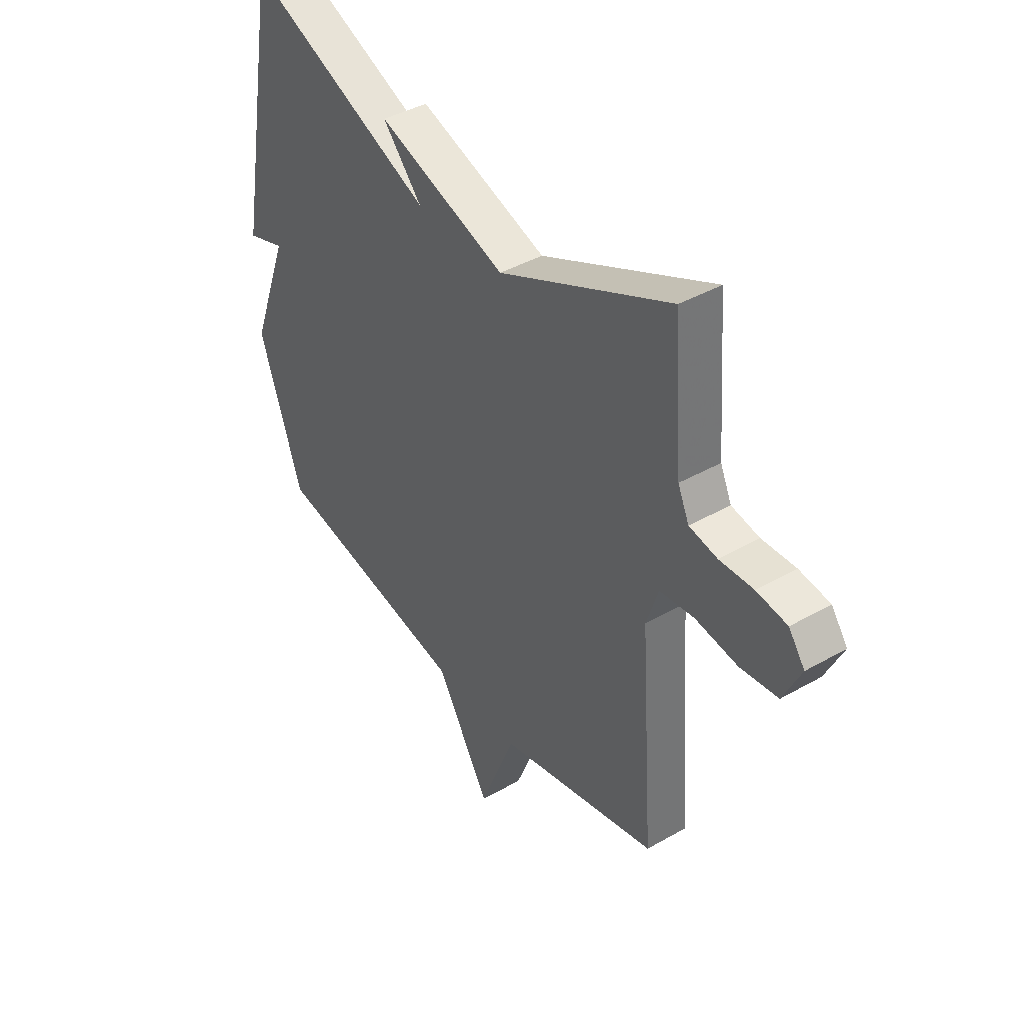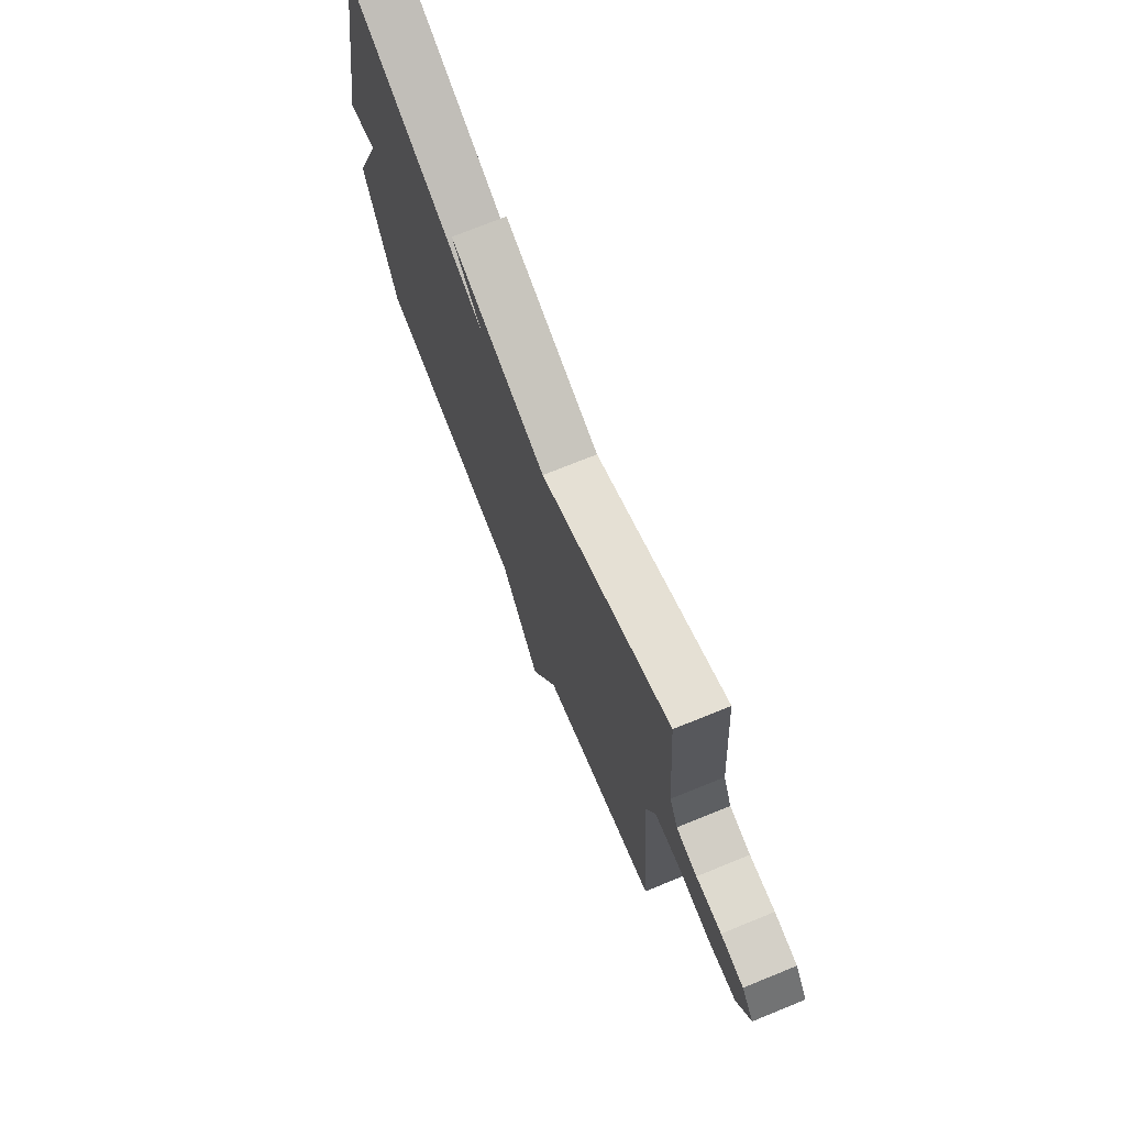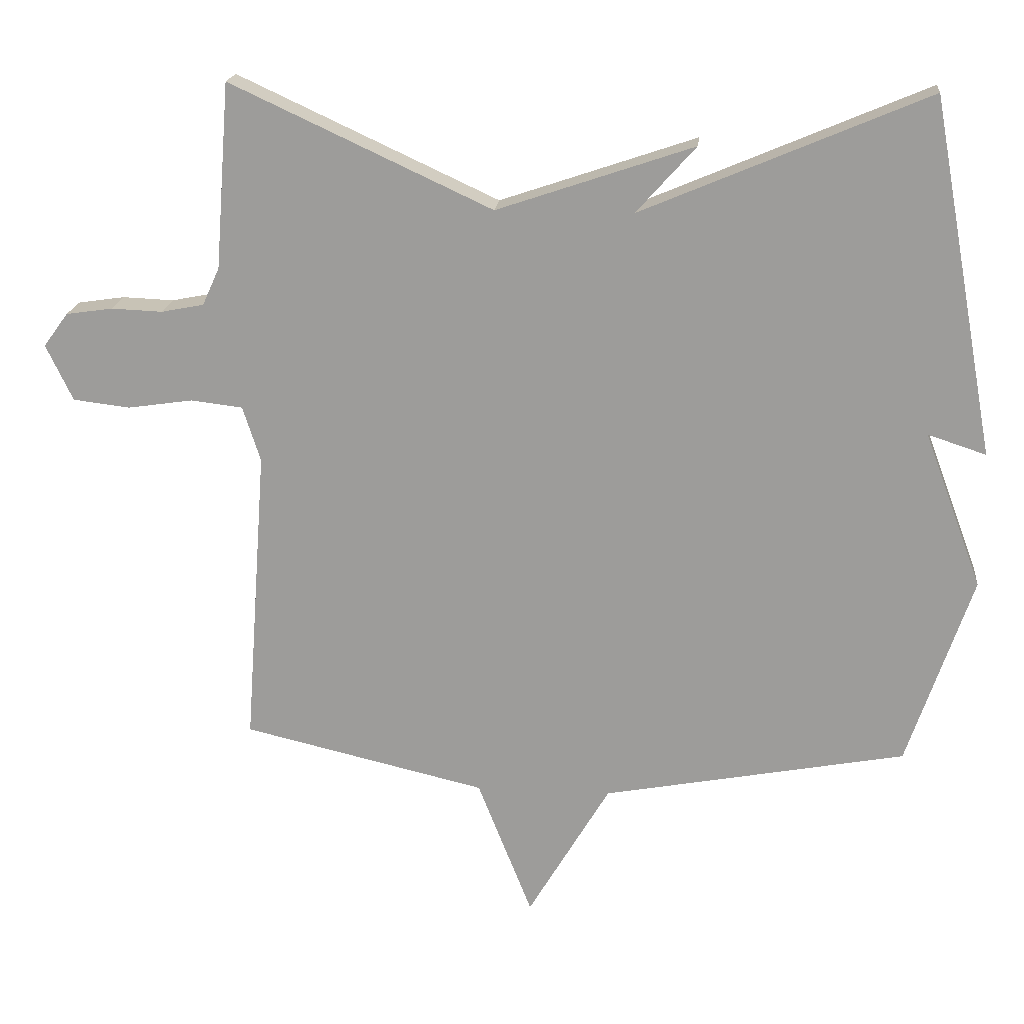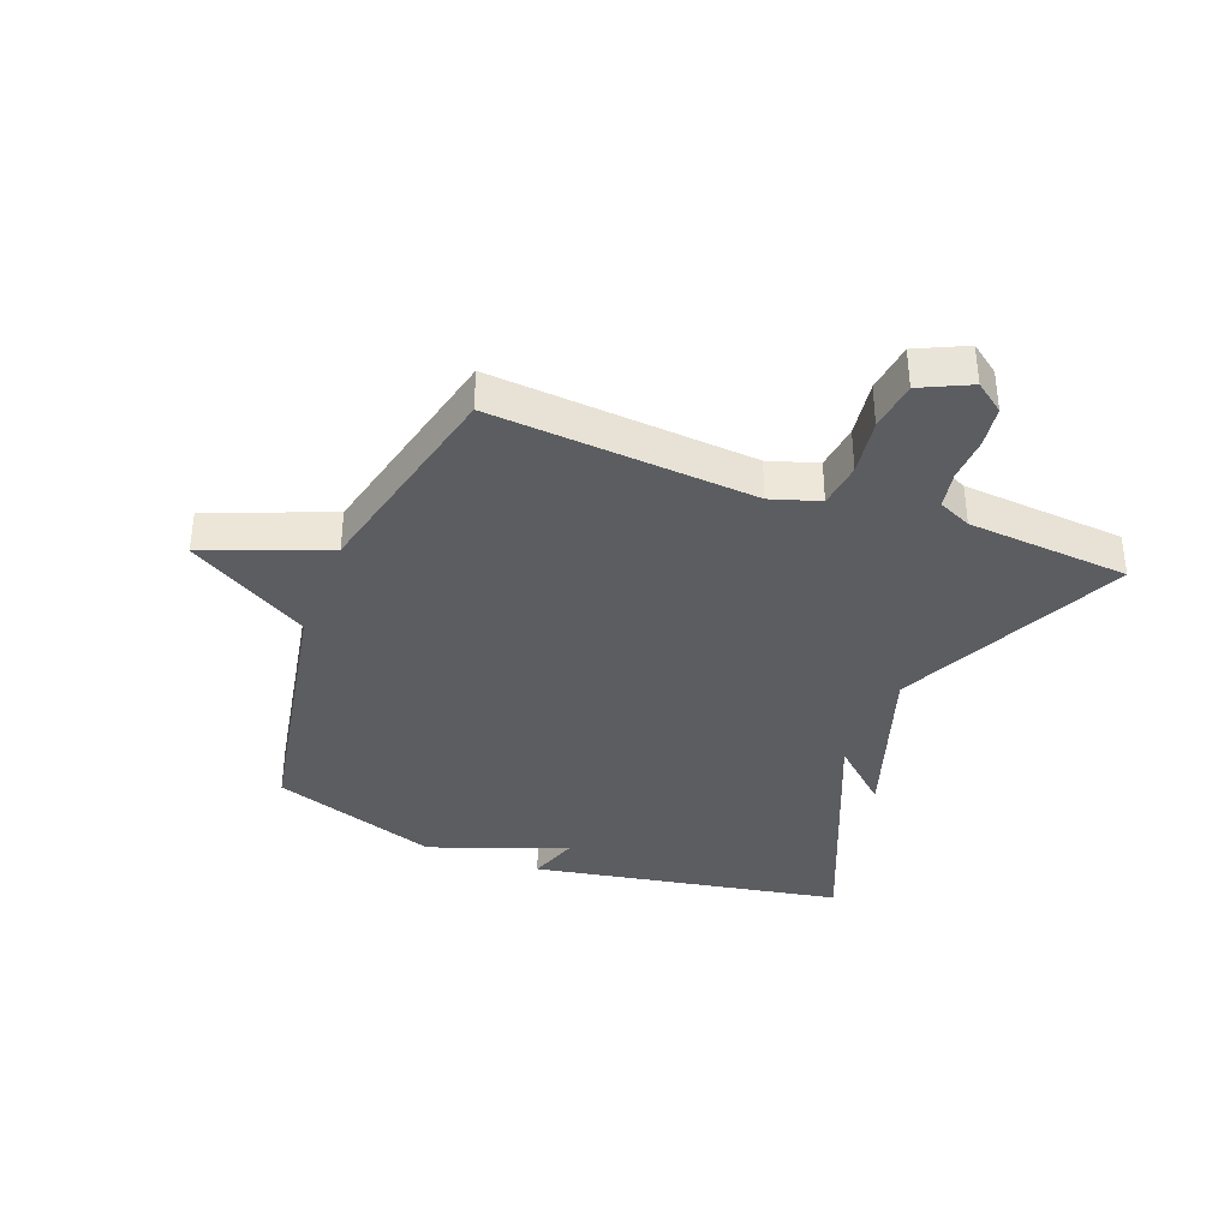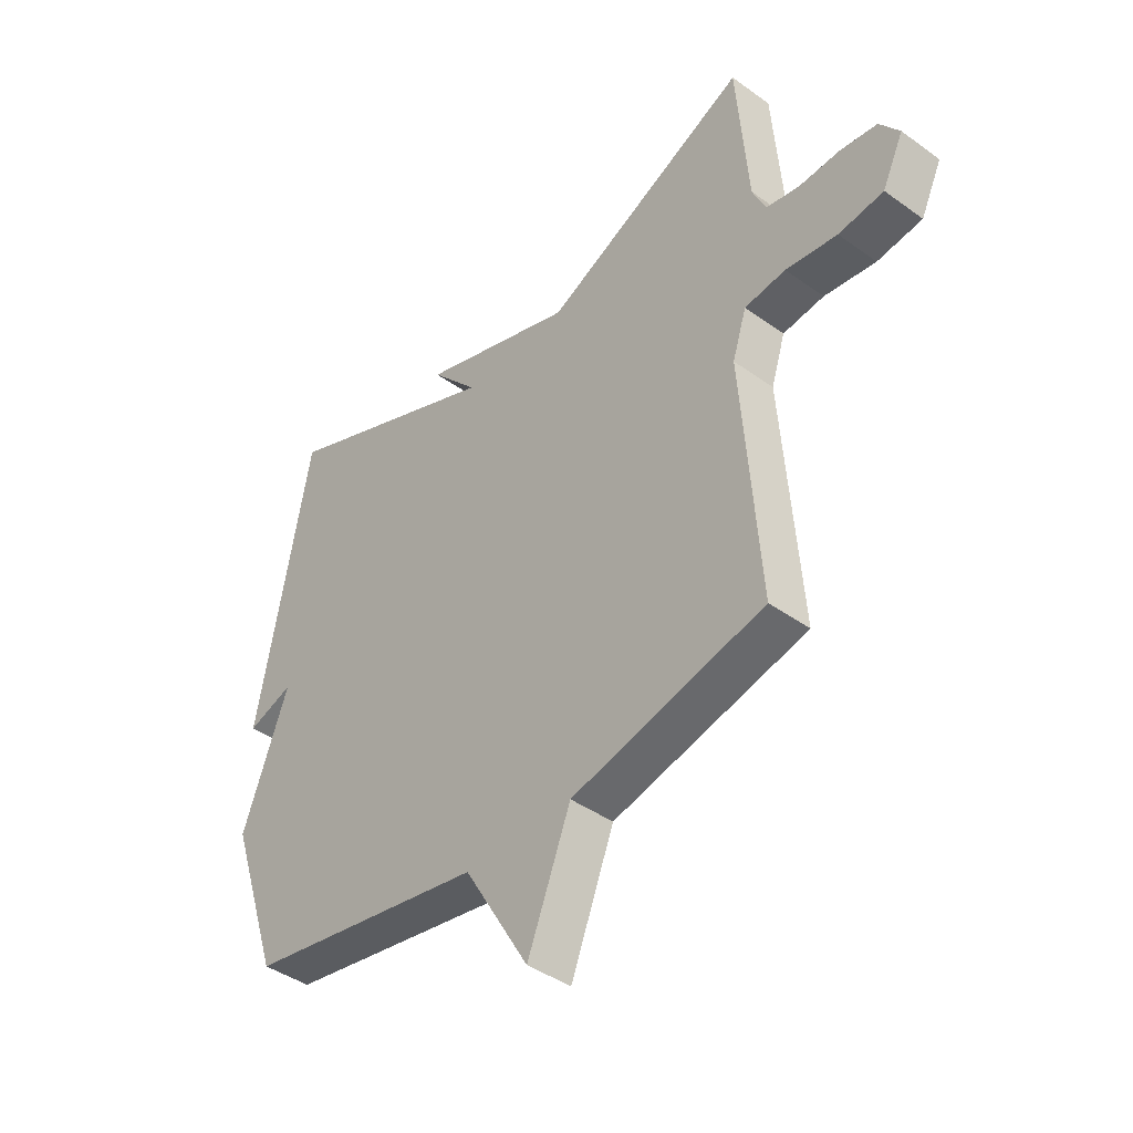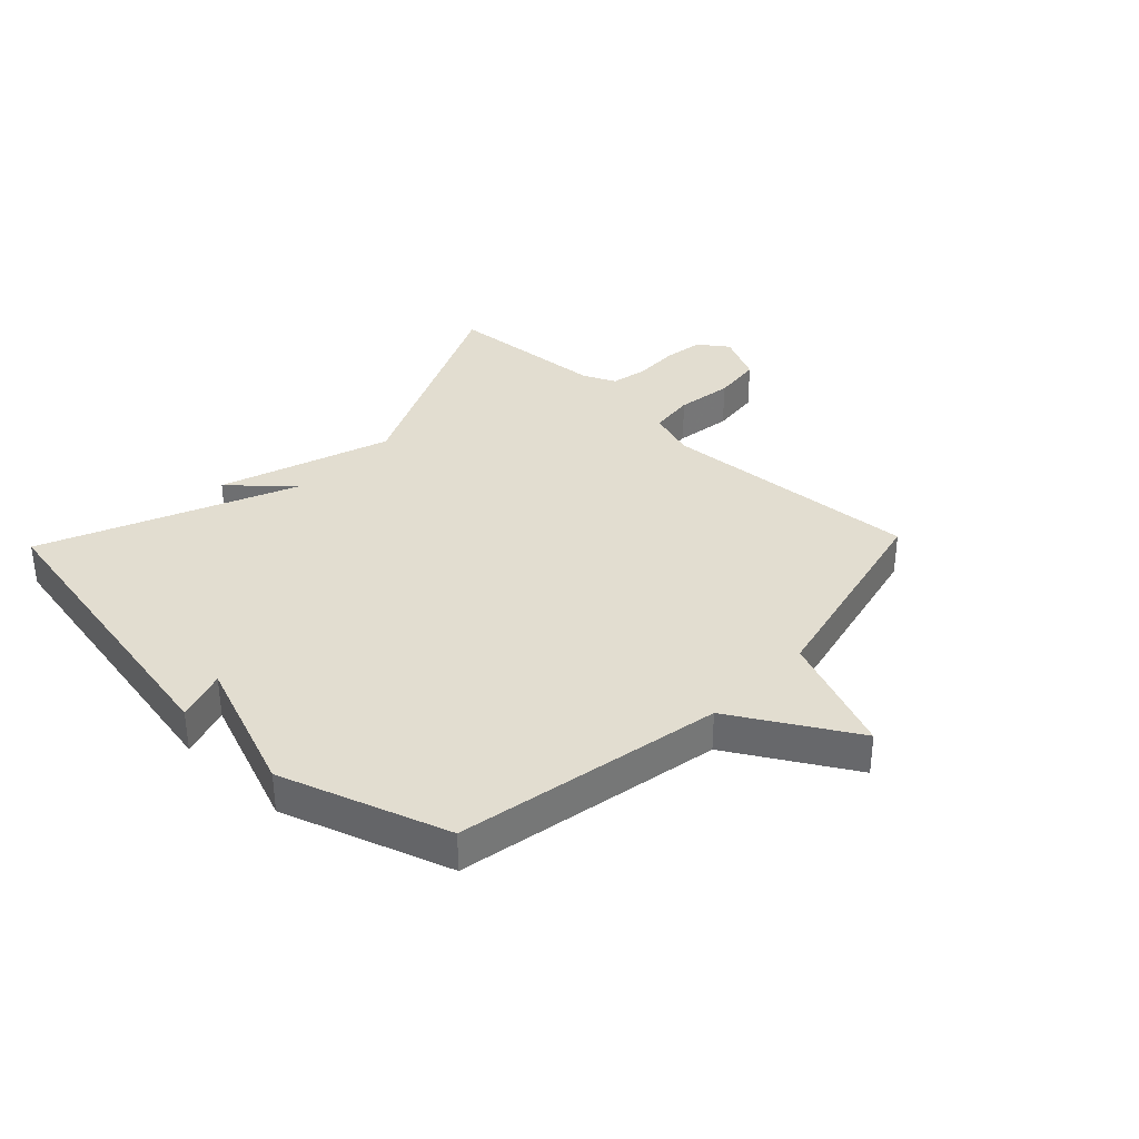
<metadata>
{"format":"obj","ext":"obj","renderer":"f3d","projection":"perspective","resolution":1024,"background":"white","views":[{"elev":41.1,"azim":-124.8,"up":"+Z"},{"elev":72.9,"azim":-112.1,"up":"+Z"},{"elev":18.9,"azim":5.7,"up":"+Z"},{"elev":-36.7,"azim":-111.1,"up":"+Y"},{"elev":-42.3,"azim":-130.7,"up":"+Z"},{"elev":35.3,"azim":133.8,"up":"+Y"}]}
</metadata>
<code>
v 0.5 0.07 -0.5
v 0.056 0.07 -0.583
v -0.064 0.07 -0.785
v -0.144 0.07 -0.583
v -0.5 0.07 -0.5
v -0.468 0.07 -0.062
v -0.494 0.07 0.019
v -0.57 0.07 0.028
v -0.665 0.07 0.014
v -0.748 0.07 0.024
v -0.787 0.07 0.106
v -0.751 0.07 0.155
v -0.683 0.07 0.165
v -0.608 0.07 0.162
v -0.546 0.07 0.174
v -0.521 0.07 0.229
v -0.5 0.07 0.5
v -0.118 0.07 0.323
v 0.169 0.07 0.42
v 0.082 0.07 0.323
v 0.5 0.07 0.5
v 0.595 0.07 -0.02
v 0.51 0.07 0.008
v 0.595 0.07 -0.22
v 0.5 0 -0.5
v 0.056 0 -0.583
v -0.064 0 -0.785
v -0.144 0 -0.583
v -0.5 0 -0.5
v -0.468 0 -0.062
v -0.494 0 0.019
v -0.57 0 0.028
v -0.665 0 0.014
v -0.748 0 0.024
v -0.787 0 0.106
v -0.751 0 0.155
v -0.683 0 0.165
v -0.608 0 0.162
v -0.546 0 0.174
v -0.521 0 0.229
v -0.5 0 0.5
v -0.118 0 0.323
v 0.169 0 0.42
v 0.082 0 0.323
v 0.5 0 0.5
v 0.595 0 -0.02
v 0.51 0 0.008
v 0.595 0 -0.22
f 23 24 1 2
f 20 21 22 23
f 20 23 2
f 18 19 20
f 2 3 4
f 20 2 4
f 18 20 4
f 16 17 18 4
f 15 16 4
f 12 13 14
f 11 12 14
f 10 11 14
f 9 10 14
f 8 9 14
f 7 8 14 15
f 4 5 6
f 4 6 7
f 4 7 15
f 26 25 48 47
f 47 46 45 44
f 26 47 44
f 44 43 42
f 28 27 26
f 28 26 44
f 28 44 42
f 28 42 41 40
f 28 40 39
f 38 37 36
f 38 36 35
f 38 35 34
f 38 34 33
f 38 33 32
f 39 38 32 31
f 30 29 28
f 31 30 28
f 39 31 28
f 1 25 26 2
f 2 26 27 3
f 3 27 28 4
f 4 28 29 5
f 5 29 30 6
f 6 30 31 7
f 7 31 32 8
f 8 32 33 9
f 9 33 34 10
f 10 34 35 11
f 11 35 36 12
f 12 36 37 13
f 13 37 38 14
f 14 38 39 15
f 15 39 40 16
f 16 40 41 17
f 17 41 42 18
f 18 42 43 19
f 19 43 44 20
f 20 44 45 21
f 21 45 46 22
f 22 46 47 23
f 23 47 48 24
f 24 48 25 1

</code>
